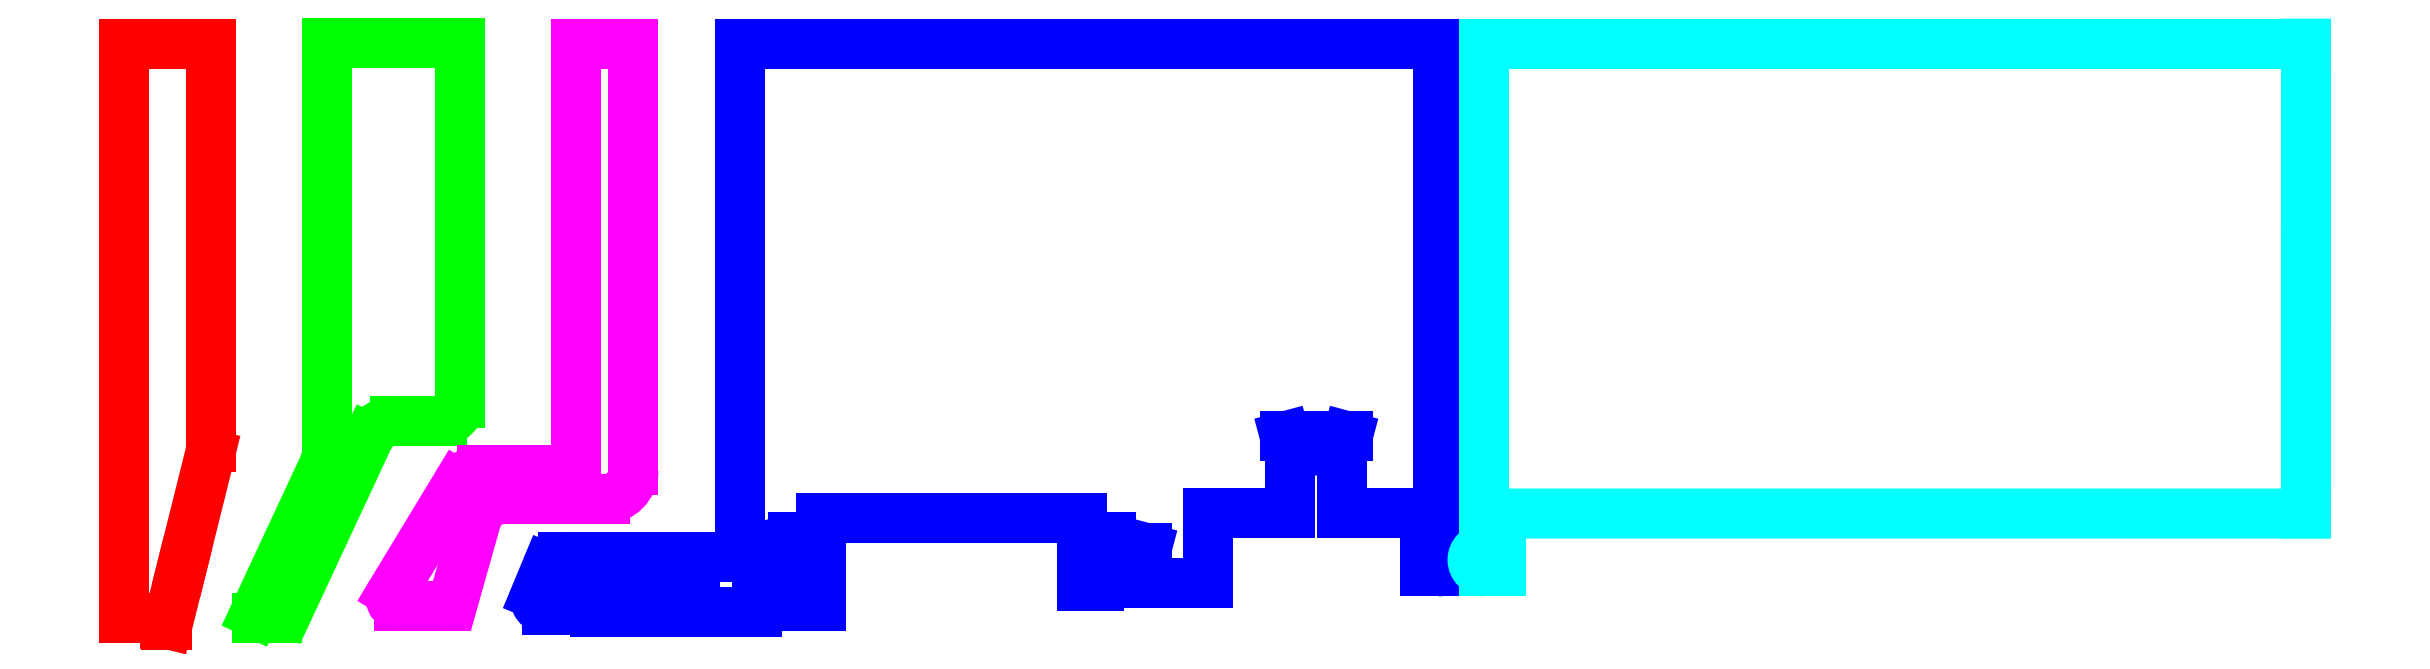
<metadata>
{"format":"dxf","ext":"dxf","renderer":"ezdxf+matplotlib","layout":"modelspace","background":"white","min_lineweight":24,"dpi":150}
</metadata>
<code>
0
SECTION
2
ENTITIES
0
LINE
8
bbox
10
-2.5
20
0
11
458
21
0
0
LINE
8
bbox
10
458
20
0
11
458
21
52.76
0
LINE
8
bbox
10
458
20
52.76
11
-2.5
21
52.76
0
LINE
8
bbox
10
-2.5
20
52.76
11
-2.5
21
0
0
LINE
8
bbox
10
0
20
-0.95
11
0
21
0.95
0
ARC
8
plasma
10
0.2
20
0.95
40
0.2
50
180
51
270
0
LINE
8
plasma
10
0.2
20
0.75
11
0.338
21
0.75
0
ARC
8
plasma
10
0.338
20
0.95
40
0.2
50
270
51
346
0
LINE
8
plasma
10
0.5321
20
0.9016
11
3
21
10.8
0
LINE
8
plasma
10
8
20
101.2
11
-7
21
101.2
0
LINE
8
plasma
10
-7
20
2
11
-3.674e-16
21
2
0
LINE
8
plasma
10
-3.674e-16
20
2
11
0
21
0.95
0
LINE
8
plasma
10
-7
20
101.2
11
-7
21
2
0
LINE
8
plasma
10
3
20
10.8
11
7.851
21
30.26
0
LINE
8
plasma
10
8
20
31.47
11
8
21
101.2
0
ARC
8
plasma
10
3
20
31.47
40
5
50
346
51
0
0
ARC
8
puller
10
19.5
20
4.019
40
2
50
270
51
335
0
LINE
8
puller
10
21.31
20
3.173
11
35.28
21
33.13
0
ARC
8
puller
10
39.81
20
31.02
40
5
50
90
51
155
0
LINE
8
puller
10
51
20
101.2
11
28
21
101.2
0
LINE
8
puller
10
28
20
30.45
11
28
21
101.2
0
ARC
8
puller
10
23
20
30.45
40
5
50
335
51
0
0
LINE
8
puller
10
39.81
20
36.02
11
48
21
36.02
0
LINE
8
puller
10
51
20
39.02
11
51
21
101.2
0
ARC
8
puller
10
48
20
39.02
40
3
50
270
51
0
0
LINE
8
puller
10
16.04
20
2.019
11
19.5
21
2.019
0
LINE
8
puller
10
27.53
20
28.34
11
15.59
21
2.73
0
ARC
8
puller
10
16.04
20
2.519
40
0.5
50
155
51
270
0
LINE
8
einzel
10
81.01
20
101.2
11
71.01
21
101.2
0
LINE
8
einzel
10
40.51
20
4.005
11
48.51
21
4.005
0
LINE
8
einzel
10
39.01
20
5.505
11
39.01
21
5.505
0
ARC
8
einzel
10
40.51
20
5.505
40
1.5
50
180
51
270
0
LINE
8
einzel
10
71.01
20
101.2
11
71.01
21
27.51
0
ARC
8
einzel
10
48.51
20
5.505
40
1.5
50
270
51
341.6
0
LINE
8
einzel
10
71.01
20
27.51
11
54.86
21
27.51
0
ARC
8
einzel
10
54.86
20
22.51
40
5
50
90
51
148.8
0
LINE
8
einzel
10
81.01
20
101.2
11
81.01
21
27.51
0
ARC
8
einzel
10
76.01
20
27.51
40
5
50
270
51
0
0
LINE
8
einzel
10
49.94
20
5.033
11
53.84
21
18.86
0
LINE
8
einzel
10
76.01
20
22.51
11
58.65
21
22.51
0
ARC
8
einzel
10
58.65
20
17.51
40
5
50
90
51
164.2
0
LINE
8
einzel
10
39.01
20
5.505
11
39.01
21
5.586
0
LINE
8
einzel
10
50.58
20
25.1
11
39.23
21
6.364
0
ARC
8
einzel
10
40.51
20
5.586
40
1.5
50
148.8
51
180
0
LINE
8
conv
10
102.3
20
3.002
11
102.3
21
14
0
LINE
8
conv
10
74.31
20
5.002
11
74.31
21
3.002
0
LINE
8
conv
10
74.31
20
3.002
11
102.3
21
3.002
0
LINE
8
conv
10
91.71
20
10.5
11
91.71
21
5.002
0
LINE
8
conv
10
91.71
20
5.002
11
74.31
21
5.002
0
LINE
8
conv
10
113.5
20
19.2
11
158.5
21
19.2
0
LINE
8
conv
10
102.3
20
14
11
108.5
21
15.66
0
LINE
8
conv
10
108.5
20
15.66
11
108.5
21
16
0
LINE
8
conv
10
108.5
20
16
11
110.5
21
16
0
LINE
8
conv
10
161.5
20
16
11
163.5
21
16
0
LINE
8
conv
10
163.5
20
16
11
163.5
21
15.66
0
LINE
8
conv
10
163.5
20
15.66
11
169.7
21
14
0
LINE
8
conv
10
203.5
20
20.05
11
217.7
21
20.05
0
LINE
8
conv
10
204.4
20
33.33
11
203.5
21
29.88
0
LINE
8
conv
10
203.5
20
29.88
11
203.5
21
20.05
0
LINE
8
conv
10
180.3
20
20.05
11
194.5
21
20.05
0
LINE
8
conv
10
194.5
20
20.05
11
194.5
21
29.88
0
LINE
8
conv
10
194.5
20
29.88
11
193.6
21
33.33
0
LINE
8
conv
10
204.4
20
33.33
11
193.6
21
33.33
0
LINE
8
conv
10
110.5
20
16
11
110.5
21
4.002
0
LINE
8
conv
10
113.5
20
4.002
11
113.5
21
19.2
0
LINE
8
conv
10
110.5
20
4.002
11
113.5
21
4.002
0
LINE
8
conv
10
72.01
20
10.5
11
91.71
21
10.5
0
LINE
8
conv
10
158.5
20
19.2
11
158.5
21
7.502
0
LINE
8
conv
10
161.5
20
7.502
11
161.5
21
16
0
LINE
8
conv
10
158.5
20
7.502
11
161.5
21
7.502
0
LINE
8
conv
10
169.7
20
14
11
169.7
21
8.002
0
LINE
8
conv
10
180.3
20
8.002
11
180.3
21
20.05
0
LINE
8
conv
10
169.7
20
8.002
11
180.3
21
8.002
0
LINE
8
conv
10
220
20
101.2
11
99.51
21
101.2
0
LINE
8
conv
10
217.7
20
20.05
11
217.7
21
10
0
LINE
8
conv
10
217.7
20
10
11
220
21
10
0
ARC
8
conv
10
220
20
12
40
2
50
270
51
90
0
LINE
8
conv
10
220
20
14
11
220
21
101.2
0
ARC
8
gnd
10
228
20
12
40
2
50
90
51
270
0
LINE
8
gnd
10
228
20
10
11
231
21
10
0
LINE
8
gnd
10
228
20
14
11
228
21
101.2
0
ARC
8
conv
10
70.01
20
5.402
40
2
50
270
51
0
0
ARC
8
conv
10
66.01
20
5.402
40
2
50
163
51
270
0
LINE
8
conv
10
66.01
20
3.402
11
70.01
21
3.402
0
LINE
8
conv
10
72.01
20
5.402
11
72.01
21
10.5
0
LINE
8
conv
10
66.03
20
10.65
11
64.1
21
5.987
0
ARC
8
conv
10
68.8
20
9.502
40
3
50
90
51
157.5
0
LINE
8
gnd
10
231
20
10
11
231
21
20
0
LINE
8
gnd
10
231
20
20
11
370
21
20
0
LINE
8
gnd
10
228
20
101.2
11
370
21
101.2
0
LINE
8
gnd
10
370
20
20
11
370
21
101.2
0
LINE
8
conv
10
96.51
20
12.5
11
68.8
21
12.5
0
LINE
8
conv
10
99.51
20
15.5
11
99.51
21
101.2
0
ARC
8
conv
10
96.51
20
15.5
40
3
50
270
51
0
0
ENDSEC
0
EOF

</code>
